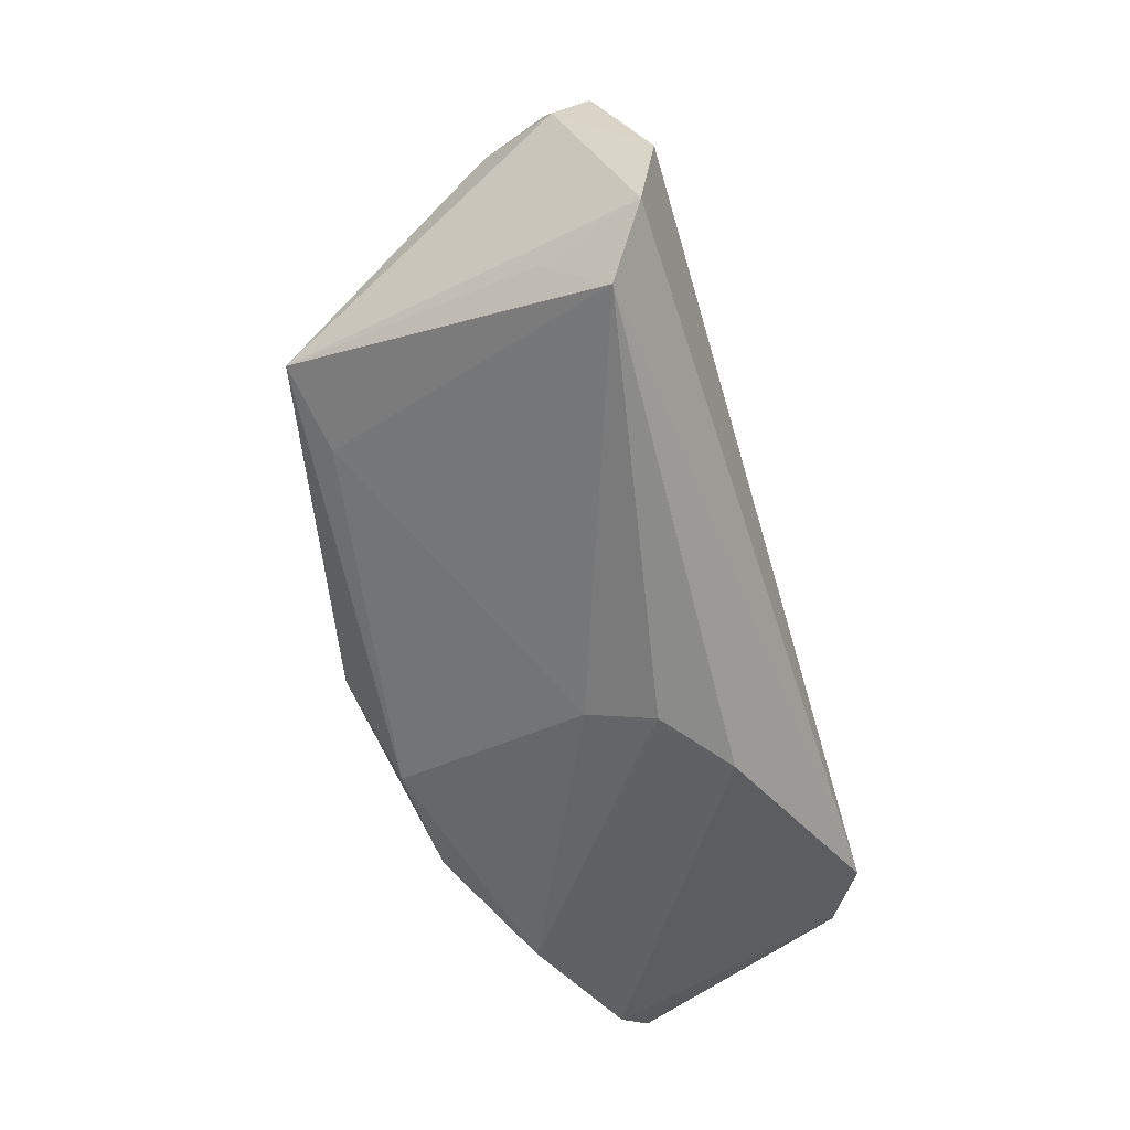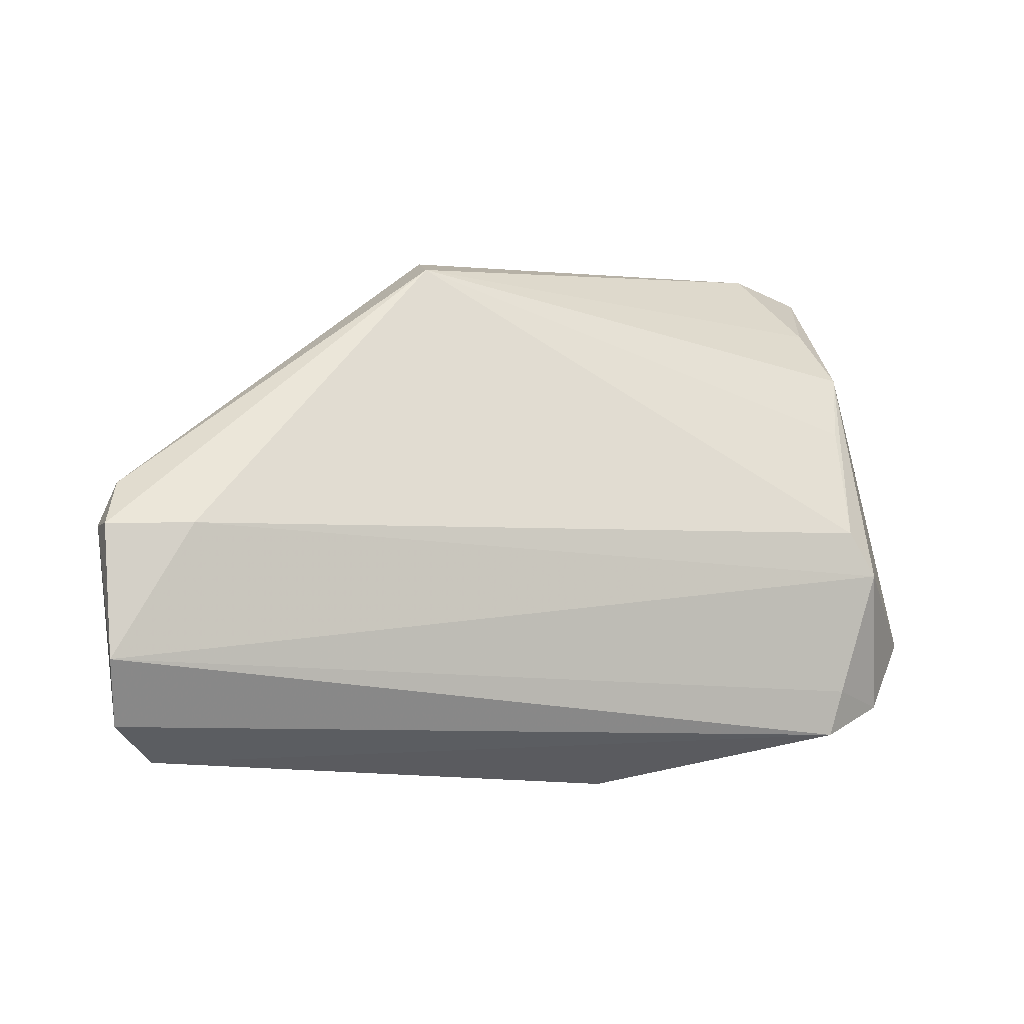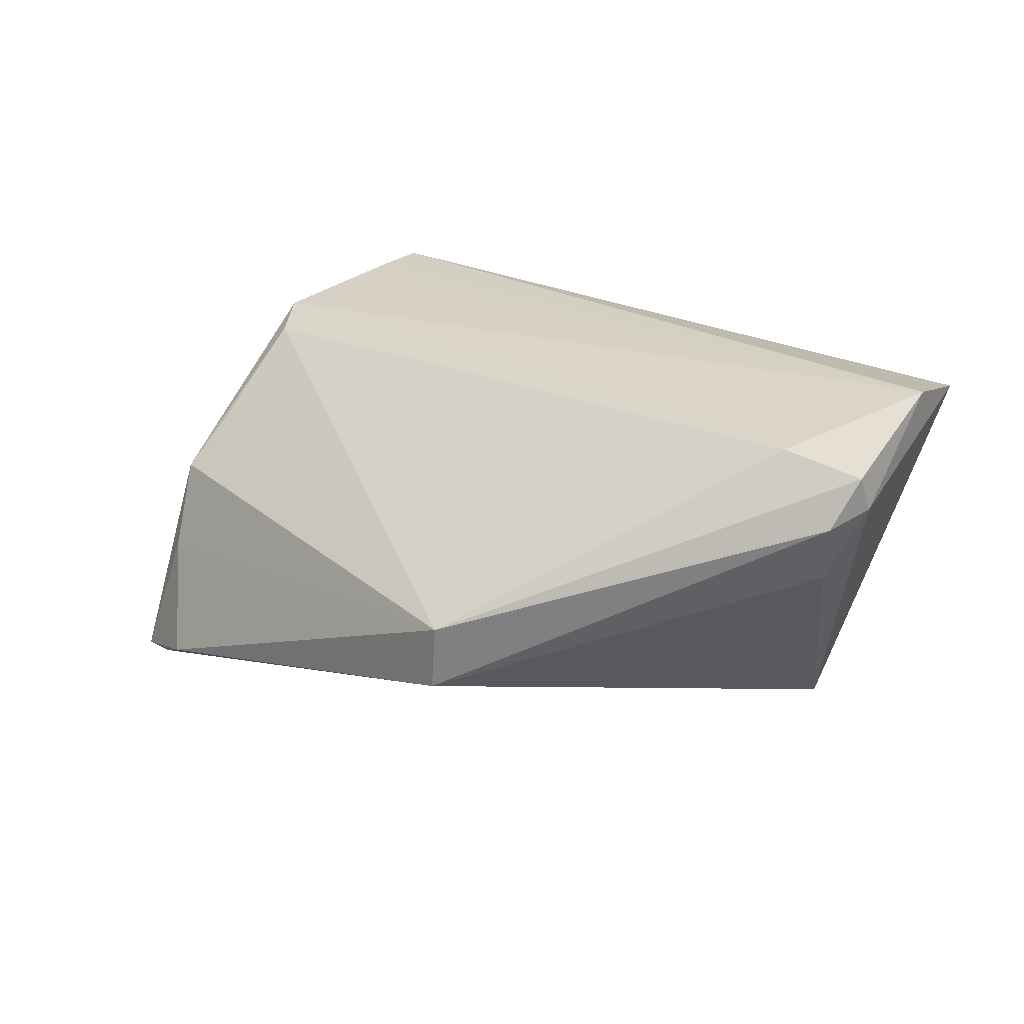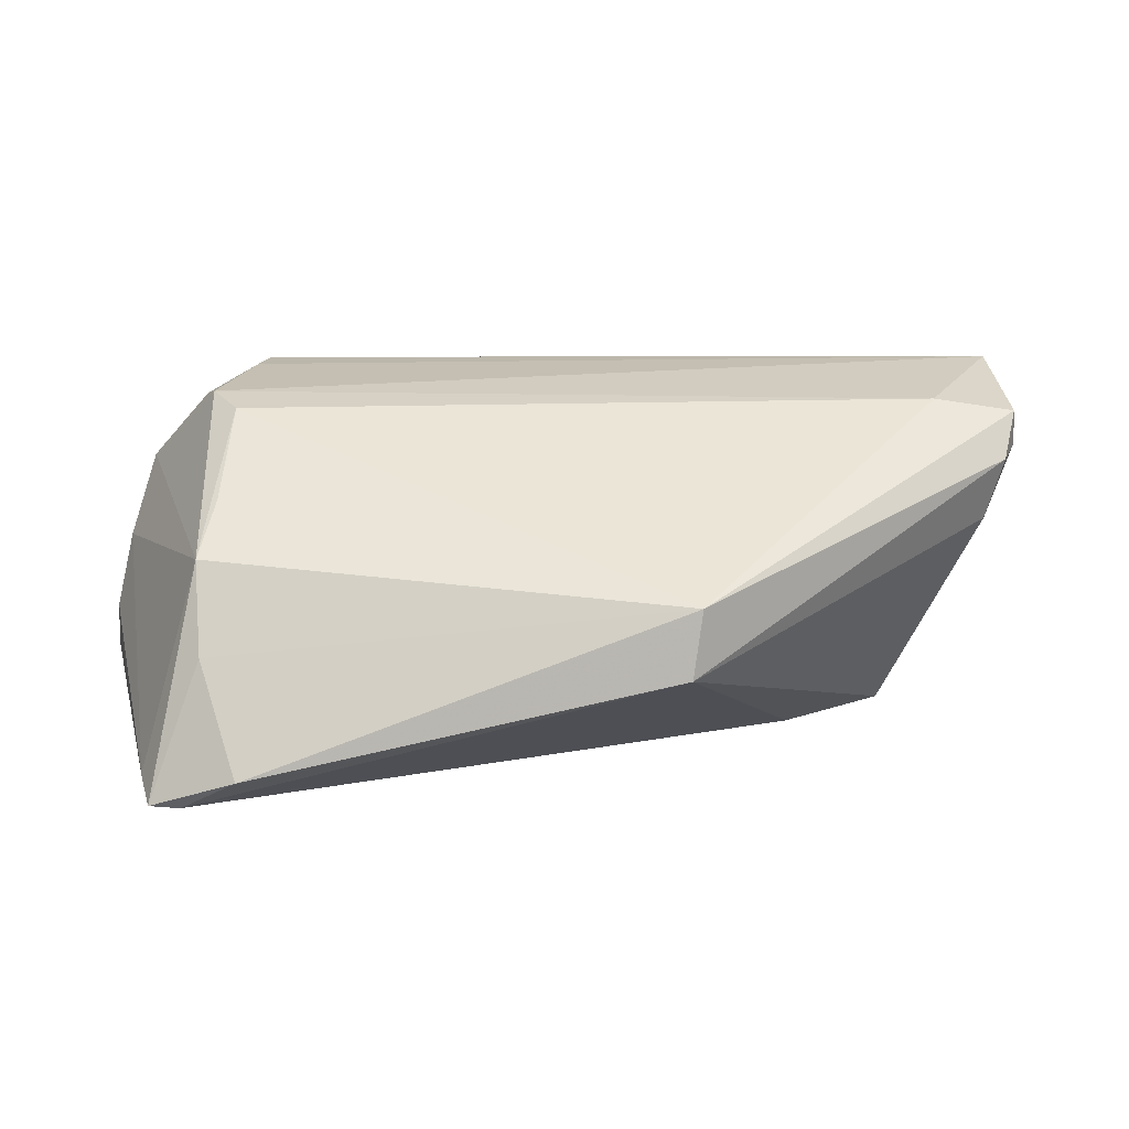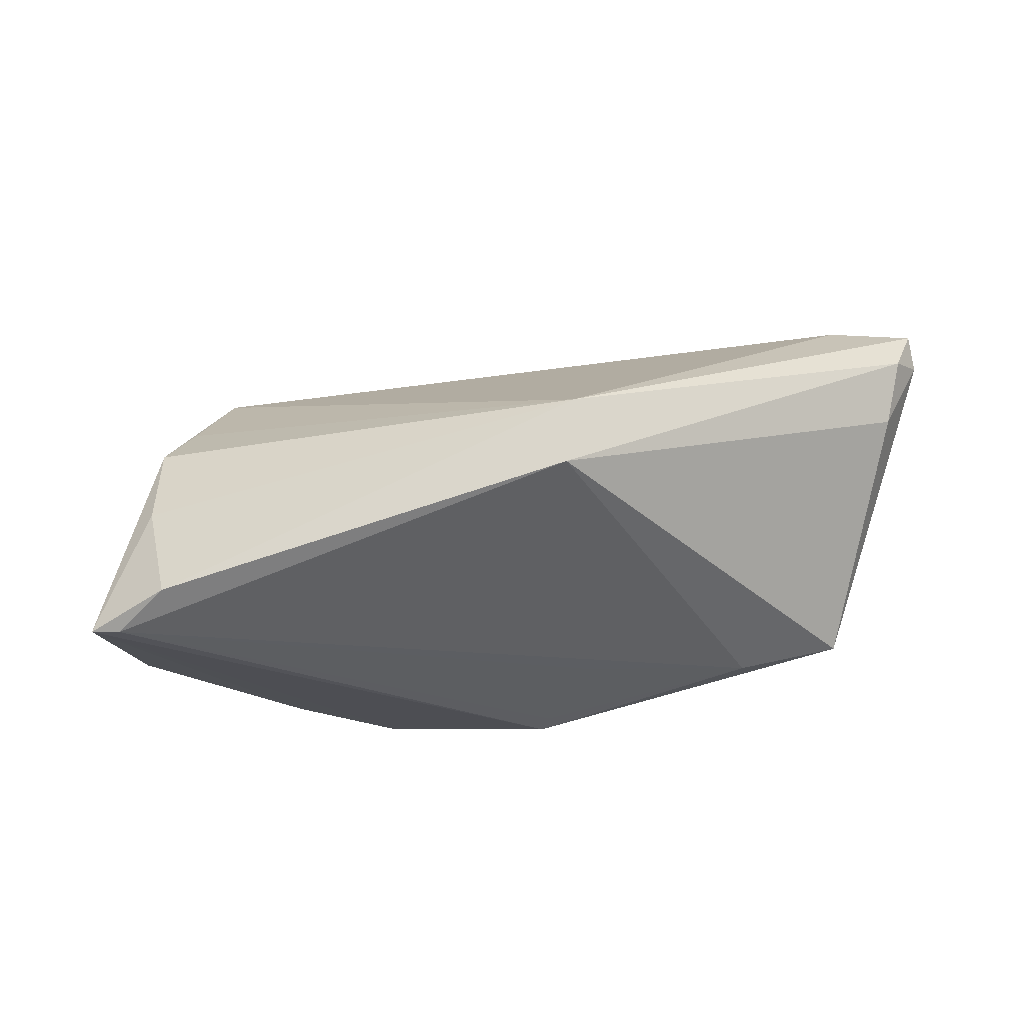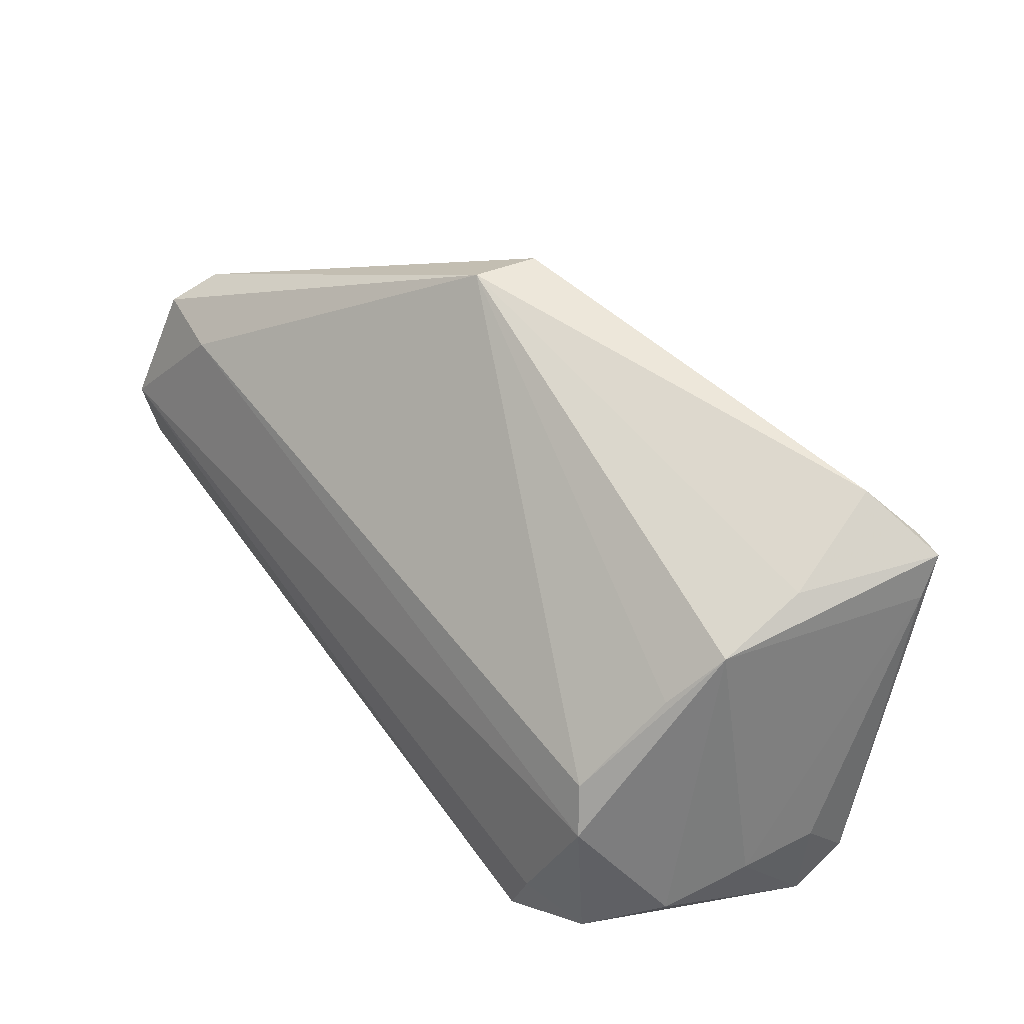
<metadata>
{"format":"obj","ext":"obj","renderer":"f3d","projection":"perspective","resolution":1024,"background":"white","views":[{"elev":-49.3,"azim":-73.4,"up":"+Y"},{"elev":16.6,"azim":-16.2,"up":"+Y"},{"elev":21.6,"azim":-145.8,"up":"+Z"},{"elev":4.7,"azim":171.7,"up":"+Z"},{"elev":-28.1,"azim":-174.3,"up":"+Z"},{"elev":47.1,"azim":53.8,"up":"+Y"}]}
</metadata>
<code>
v 0.002568 -0.01976 -0.02223
v -0.05583 -0.01076 0.01239
v 0.03692 0.003842 0.01959
v 0.002788 -0.02865 0.01769
v 0.0322 -0.02163 0.02623
v 0.0523 -0.01006 -0.005891
v -0.006576 -0.01088 -0.0266
v -0.05739 0.01656 0.01329
v 0.02759 -0.02865 -0.01304
v 0.0475 -0.01526 0.01342
v -0.05578 -0.01737 0.02022
v -0.01337 0.002455 -0.02345
v 0.04368 0.02553 -0.02596
v 0.03742 0.0299 -0.02248
v 0.03921 0.01444 0.008773
v -0.05955 0.01336 0.01925
v 0.03406 -0.01608 0.02523
v -0.0492 0.013 0.02074
v 0.0417 0.02025 0.002219
v 0.01585 -0.02184 -0.02138
v -0.01484 0.03767 -0.002622
v -0.06026 -0.01038 0.02454
v 0.05266 -0.01711 -0.01161
v 0.04828 0.02041 -0.02284
v 0.04138 0.02427 -0.008843
v -0.06041 -0.001155 0.02623
v 0.04075 -0.02061 0.02139
v -0.007005 -0.02865 0.01139
v 0.04388 -0.02775 -0.006941
v 0.05182 -0.02276 -0.005605
v 0.05051 -0.01166 0.003195
v -0.008272 -0.02695 0.003393
v -0.05561 0.01386 0.005833
v -0.03795 -0.008731 -0.01671
v -0.04721 -0.004153 -0.01908
v -0.03465 -0.003013 -0.02192
v 0.02955 -0.01902 -0.01873
v 0.03963 -0.001724 0.02168
v -0.01378 0.037 -0.01093
v 0.04735 0.02525 -0.02565
v -0.06009 0.01181 0.01506
v -0.007767 -0.008361 -0.02606
f 8 21 39
f 22 5 26
f 36 35 39
f 39 35 33
f 33 8 39
f 6 30 23
f 5 22 11
f 3 21 18
f 26 38 18
f 18 38 3
f 39 21 14
f 35 36 7
f 8 33 41
f 41 22 26
f 35 22 41
f 41 33 35
f 29 9 23
f 23 30 29
f 10 38 27
f 27 30 10
f 5 29 27
f 27 29 30
f 19 38 10
f 3 38 19
f 2 22 35
f 35 11 2
f 2 11 22
f 40 7 13
f 13 14 40
f 13 36 39
f 39 14 13
f 20 7 40
f 5 27 17
f 17 27 38
f 26 5 17
f 17 38 26
f 40 19 24
f 23 40 24
f 24 6 23
f 31 19 10
f 10 30 31
f 30 6 31
f 6 24 31
f 31 24 19
f 40 14 25
f 25 19 40
f 25 14 21
f 21 19 25
f 15 21 3
f 3 19 15
f 15 19 21
f 34 11 35
f 34 32 11
f 5 11 4
f 4 29 5
f 9 29 4
f 8 41 16
f 16 41 26
f 21 8 16
f 16 18 21
f 26 18 16
f 42 7 36
f 42 13 7
f 37 40 23
f 37 20 40
f 23 9 37
f 9 20 37
f 35 7 1
f 7 20 1
f 1 34 35
f 32 34 1
f 9 32 1
f 1 20 9
f 11 32 28
f 28 4 11
f 28 32 9
f 9 4 28
f 36 13 12
f 12 42 36
f 13 42 12

</code>
